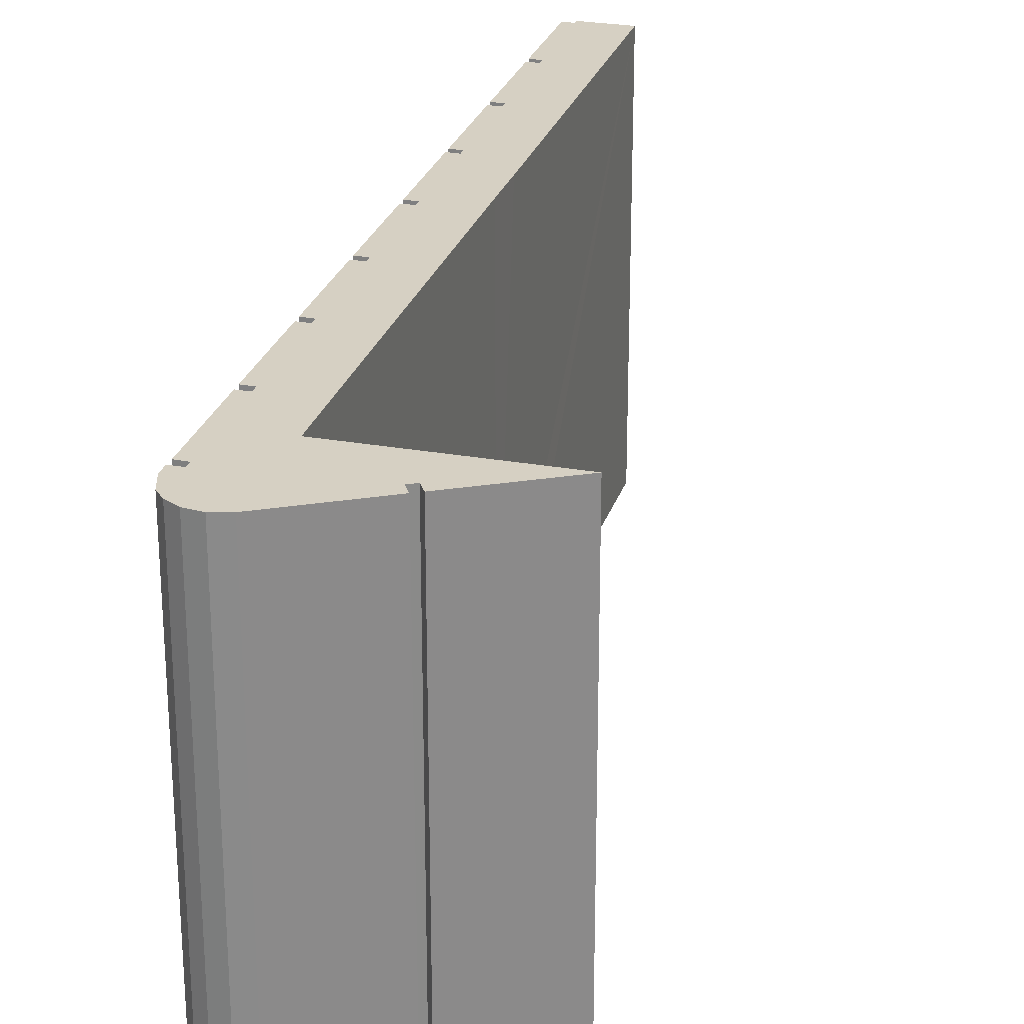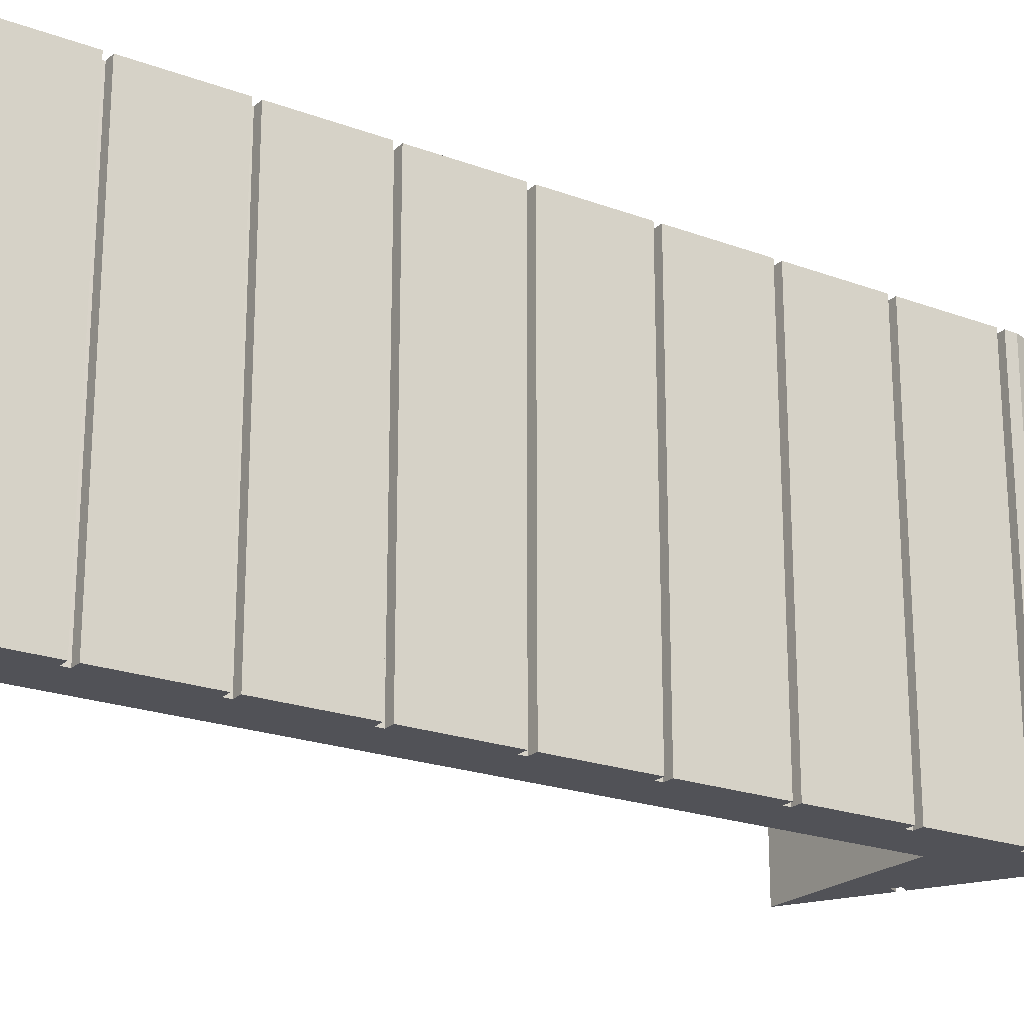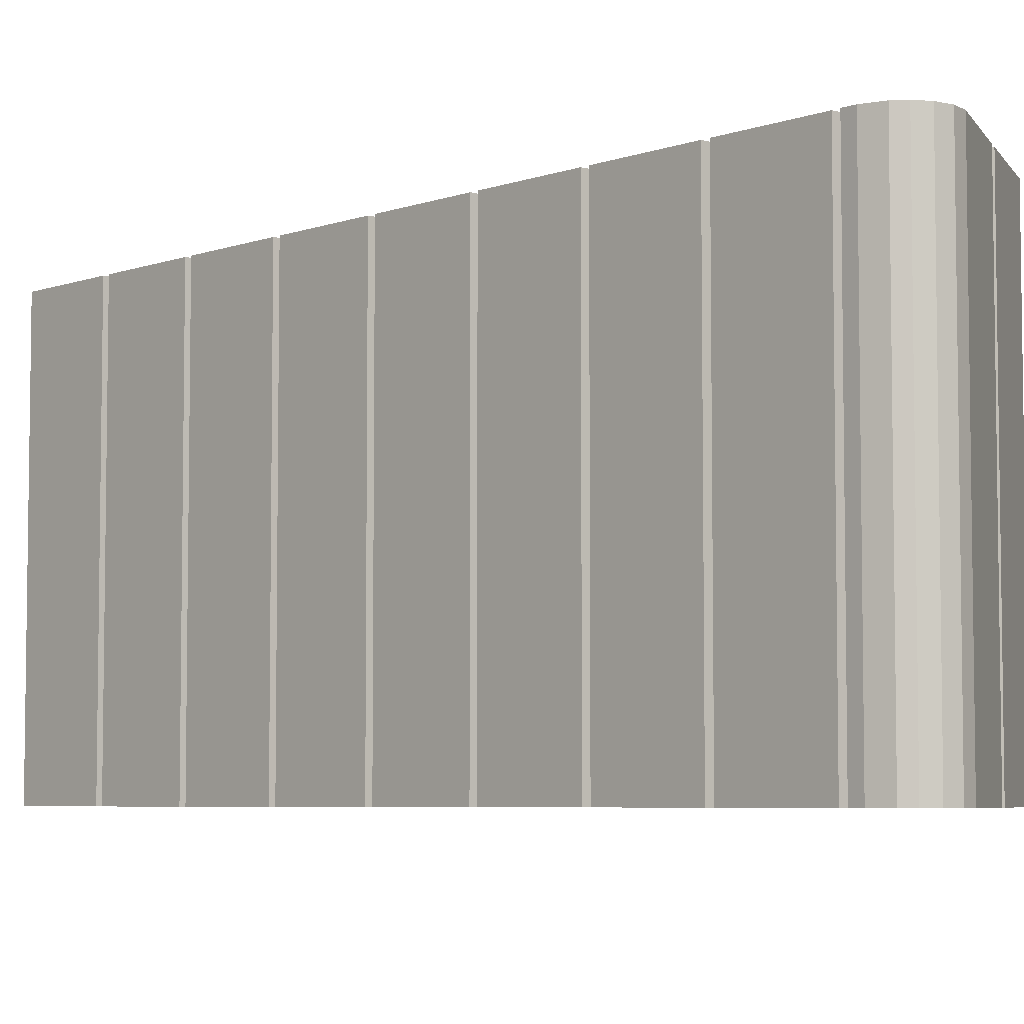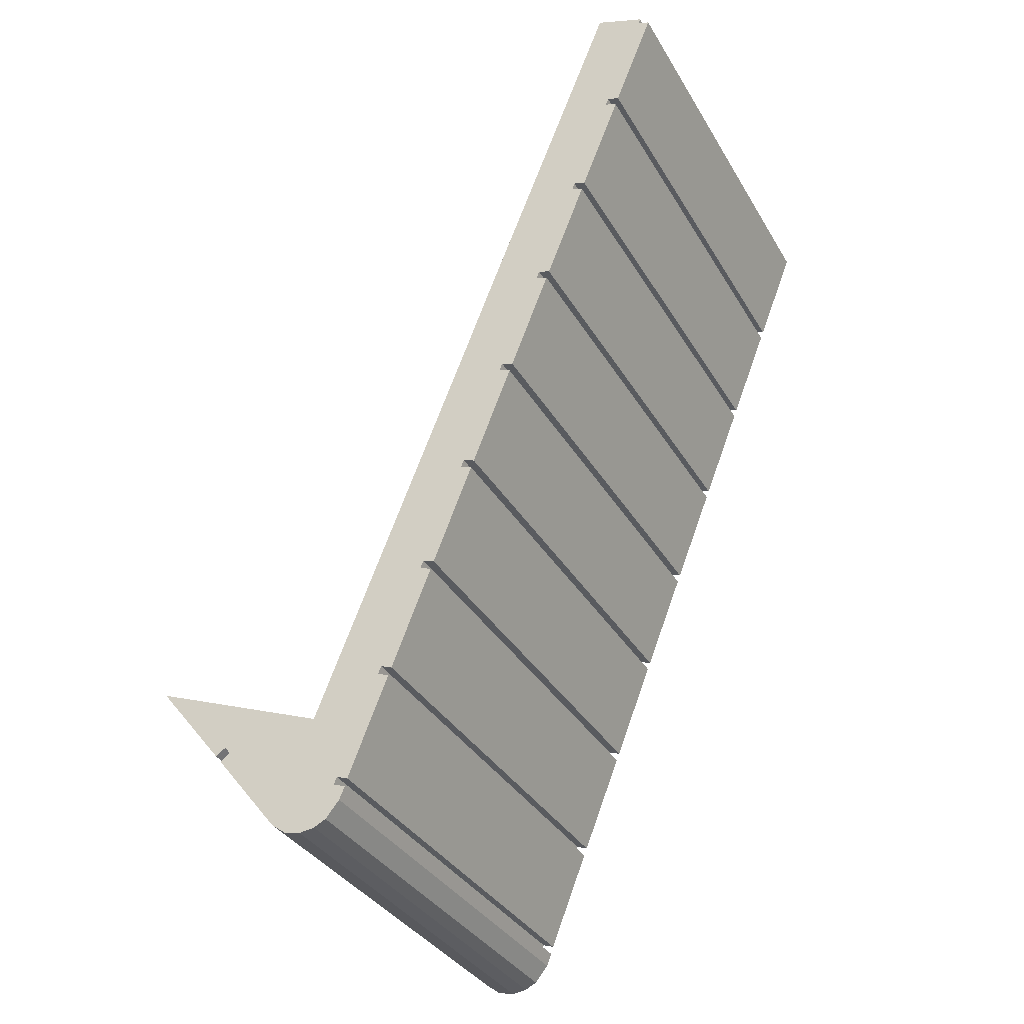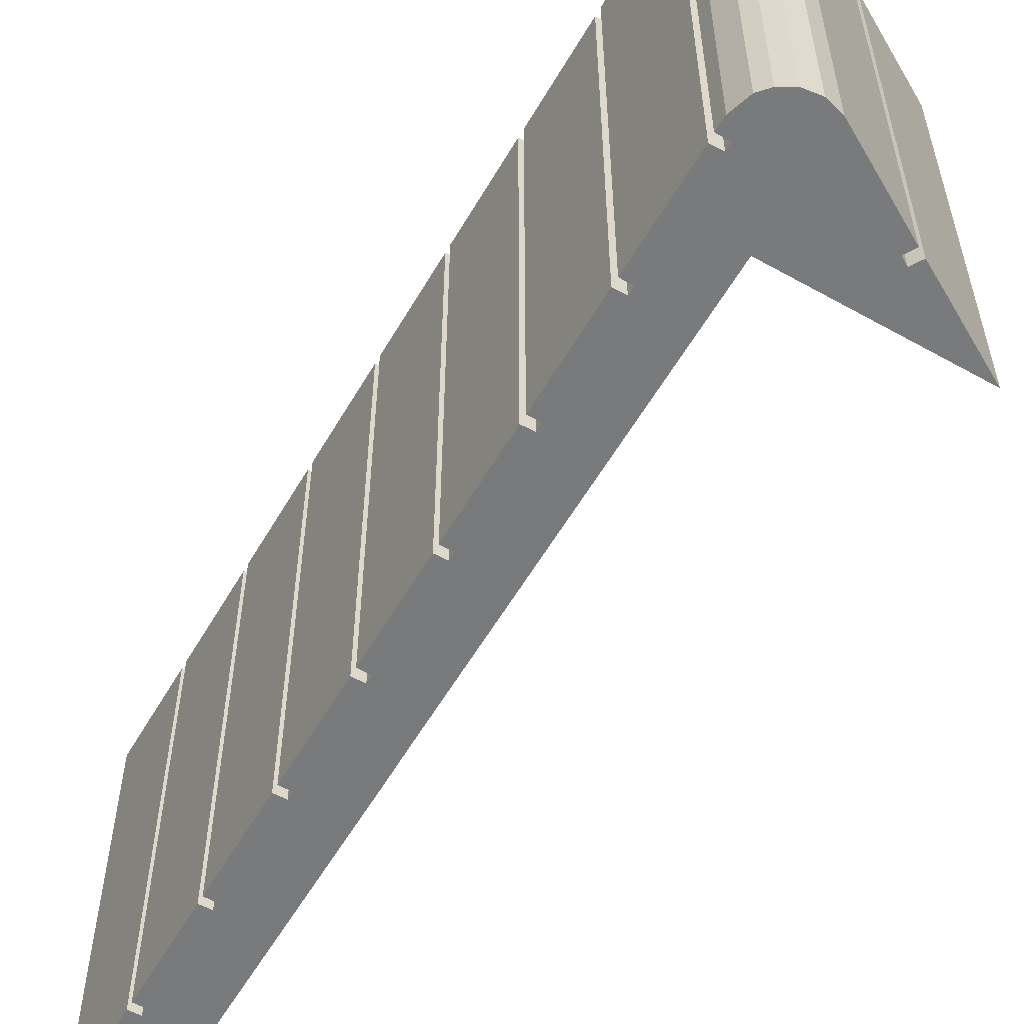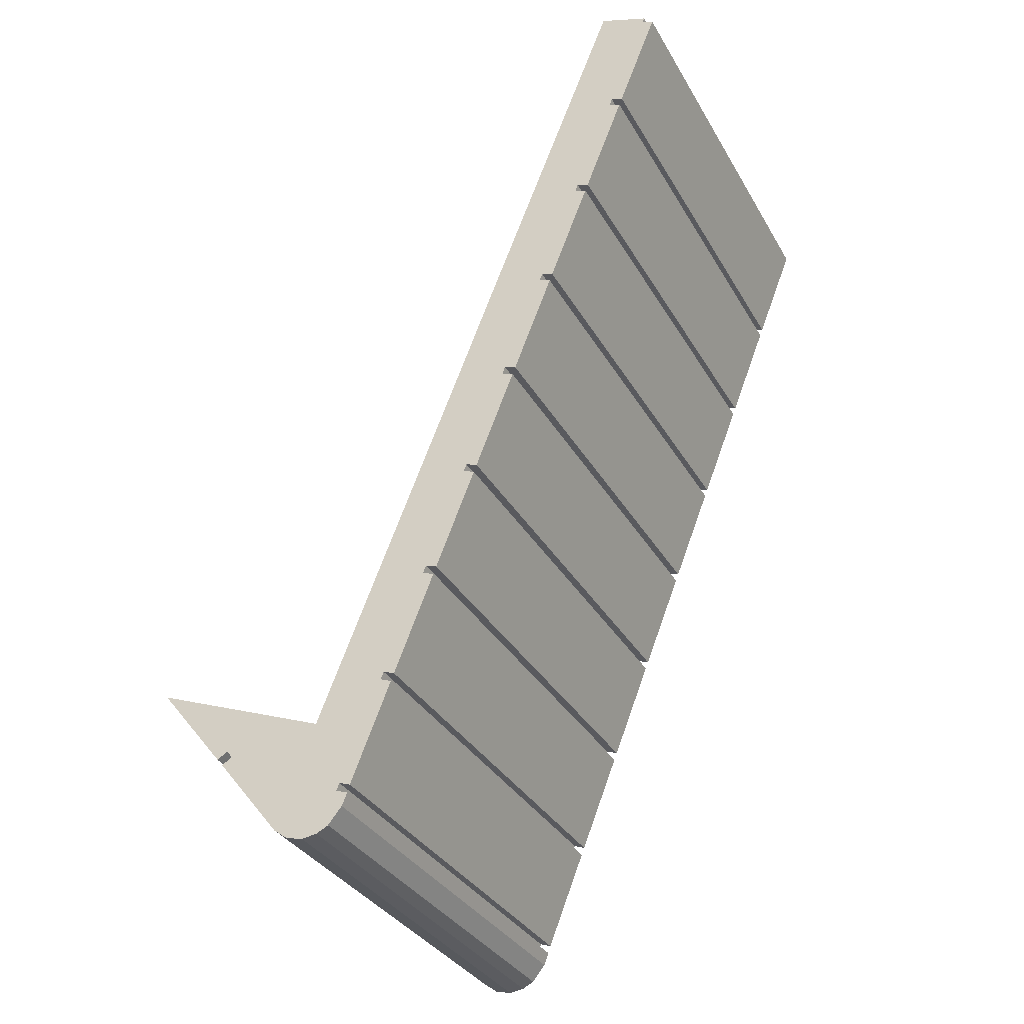
<metadata>
{"format":"obj","ext":"obj","renderer":"f3d","projection":"perspective","resolution":1024,"background":"white","views":[{"elev":26.5,"azim":-142.6,"up":"+Y"},{"elev":-21.6,"azim":78.3,"up":"+Y"},{"elev":-5.5,"azim":159.6,"up":"+Y"},{"elev":-34.9,"azim":26.6,"up":"+Z"},{"elev":-58.0,"azim":171.6,"up":"+Y"},{"elev":-33.8,"azim":25.9,"up":"+Z"}]}
</metadata>
<code>
v  4.43 14.05 -5.542
v  5.413 14.05 -6.016
v  4.885 14.05 -5.884
v  4.311 14.05 -5.392
v  2.363 14.05 -2.943
v  5.906 14.05 -5.949
v  6.289 14.05 -5.754
v  6.725 14.05 -5.225
v  2.67 14.05 -2.712
v  2.492 14.05 -2.476
v  0 14.05 8.603e-16
v  2.175 14.05 -2.715
v  6.51 14.05 -4.679
v  6.601 14.05 -4.449
v  5.57 14.05 -2.221
v  6.965 14.05 -4.579
v  5.663 14.05 -2.258
v  8.229 14.05 -1.392
v  7.867 14.05 -1.247
v  10.76 14.05 10.58
v  7.965 14.05 -1.007
v  8.327 14.05 -1.146
v  9.235 14.05 2.195
v  9.329 14.05 2.431
v  9.693 14.05 2.298
v  10.6 14.05 5.631
v  10.69 14.05 5.865
v  11.05 14.05 5.728
v  11.95 14.05 9.078
v  12.05 14.05 9.316
v  12.42 14.05 9.174
v  13.69 14.05 12.37
v  11.36 14.05 12.11
v  13.33 14.05 12.51
v  17.48 14.05 23
v  17.42 14.05 22.83
v  15.94 14.05 23.61
v  13.42 14.05 12.75
v  13.78 14.05 12.61
v  14.69 14.05 15.95
v  14.78 14.05 16.18
v  15.15 14.05 16.05
v  16.05 14.05 19.39
v  16.14 14.05 19.63
v  16.51 14.05 19.49
v  17.78 14.05 22.7
v  16.41 14.05 19.25
v  15.05 14.05 15.81
v  12.32 14.05 8.929
v  10.96 14.05 5.492
v  9.594 14.05 2.05
v  6.891 14.05 -4.824
v  15.05 -9.682e-16 15.81
v  13.78 -7.723e-16 12.61
v  13.42 -7.807e-16 12.75
v  13.33 -7.66e-16 12.51
v  13.69 -7.576e-16 12.37
v  12.42 -5.617e-16 9.174
v  12.05 -5.704e-16 9.316
v  11.95 -5.559e-16 9.078
v  12.32 -5.467e-16 8.929
v  11.05 -3.507e-16 5.728
v  10.69 -3.591e-16 5.865
v  10.6 -3.448e-16 5.631
v  10.96 -3.363e-16 5.492
v  9.693 -1.407e-16 2.298
v  9.329 -1.489e-16 2.431
v  9.235 -1.344e-16 2.195
v  9.594 -1.255e-16 2.05
v  8.327 7.017e-17 -1.146
v  7.965 6.166e-17 -1.007
v  7.867 7.636e-17 -1.247
v  8.229 8.524e-17 -1.392
v  6.965 2.804e-16 -4.579
v  6.601 2.724e-16 -4.449
v  6.51 2.865e-16 -4.679
v  6.891 2.954e-16 -4.824
v  6.725 3.199e-16 -5.225
v  17.48 -1.409e-15 23
v  17.42 -1.398e-15 22.83
v  17.78 -1.39e-15 22.7
v  16.51 -1.194e-15 19.49
v  16.14 -1.202e-15 19.63
v  16.05 -1.187e-15 19.39
v  16.41 -1.179e-15 19.25
v  15.15 -9.829e-16 16.05
v  14.78 -9.91e-16 16.18
v  14.69 -9.767e-16 15.95
v  5.906 3.643e-16 -5.949
v  5.413 3.684e-16 -6.016
v  4.885 3.603e-16 -5.884
v  0 0 0
v  5.663 1.383e-16 -2.258
v  5.57 1.36e-16 -2.221
v  15.94 -1.446e-15 23.61
v  6.289 3.523e-16 -5.754
v  2.492 1.516e-16 -2.476
v  2.175 1.662e-16 -2.715
v  4.43 3.393e-16 -5.542
v  2.363 1.802e-16 -2.943
v  4.311 3.302e-16 -5.392
v  2.67 1.661e-16 -2.712
v  10.76 -6.48e-16 10.58
v  11.36 -7.416e-16 12.11
g defaultobject
f 1 2 3
f 2 1 4
f 2 4 5
f 2 5 6
f 6 5 7
f 7 5 8
f 8 5 9
f 8 9 10
f 11 10 12
f 10 11 8
f 8 11 13
f 13 11 14
f 14 11 15
f 14 15 16
f 16 15 17
f 16 17 18
f 18 17 19
f 20 19 17
f 19 20 21
f 21 20 22
f 22 20 23
f 23 20 24
f 24 20 25
f 25 20 26
f 26 20 27
f 27 20 28
f 28 20 29
f 29 20 30
f 30 20 31
f 31 20 32
f 32 20 33
f 32 33 34
f 35 36 37
f 37 34 33
f 34 37 38
f 38 37 39
f 39 37 40
f 40 37 41
f 41 37 42
f 42 37 43
f 43 37 44
f 44 37 45
f 45 37 36
f 45 36 46
f 47 42 43
f 48 39 40
f 49 28 29
f 50 25 26
f 51 22 23
f 52 8 13
f 53 39 48
f 39 53 54
f 55 34 38
f 34 55 56
f 57 31 32
f 31 57 58
f 59 29 30
f 29 59 60
f 61 28 49
f 28 61 62
f 63 26 27
f 26 63 64
f 65 25 50
f 25 65 66
f 67 23 24
f 23 67 68
f 69 22 51
f 22 69 70
f 71 19 21
f 19 71 72
f 73 16 18
f 16 73 74
f 75 13 14
f 13 75 76
f 77 8 52
f 8 77 78
f 79 36 35
f 36 79 80
f 81 45 46
f 45 81 82
f 83 43 44
f 43 83 84
f 85 42 47
f 42 85 86
f 87 40 41
f 40 87 88
f 54 38 39
f 38 54 55
f 58 30 31
f 30 58 59
f 62 27 28
f 27 62 63
f 66 24 25
f 24 66 67
f 70 21 22
f 21 70 71
f 74 14 16
f 14 74 75
f 89 2 6
f 2 89 90
f 90 3 2
f 3 90 91
f 82 44 45
f 44 82 83
f 86 41 42
f 41 86 87
f 56 32 34
f 32 56 57
f 60 49 29
f 49 60 61
f 64 50 26
f 50 64 65
f 68 51 23
f 51 68 69
f 72 18 19
f 18 72 73
f 76 52 13
f 52 76 77
f 92 15 11
f 15 92 17
f 17 92 93
f 93 92 94
f 95 35 37
f 35 95 79
f 80 46 36
f 46 80 81
f 84 47 43
f 47 84 85
f 88 48 40
f 48 88 53
f 78 7 8
f 7 78 96
f 96 6 7
f 6 96 89
f 97 12 10
f 12 97 98
f 91 1 3
f 1 91 99
f 99 4 1
f 4 99 5
f 5 99 100
f 100 99 101
f 102 10 9
f 10 102 97
f 98 11 12
f 11 98 92
f 100 9 5
f 9 100 102
f 93 20 17
f 20 93 103
f 20 103 33
f 33 103 37
f 37 103 104
f 37 104 95
f 95 80 79
f 80 95 104
f 80 104 83
f 80 83 82
f 83 104 84
f 84 104 87
f 84 87 86
f 87 104 88
f 88 104 55
f 88 55 54
f 55 104 56
f 56 58 57
f 58 56 104
f 58 104 103
f 58 103 59
f 59 103 93
f 59 93 60
f 60 93 63
f 60 63 62
f 63 93 64
f 64 93 67
f 64 67 66
f 67 93 68
f 68 93 71
f 68 71 70
f 71 93 72
f 98 97 92
f 72 74 73
f 74 72 93
f 74 93 94
f 74 94 92
f 74 92 97
f 74 97 102
f 74 102 75
f 75 102 76
f 76 102 100
f 76 78 77
f 78 76 100
f 78 100 101
f 78 101 96
f 96 101 89
f 89 101 90
f 90 101 99
f 90 99 91
f 70 69 68
f 66 65 64
f 62 61 60
f 54 53 88
f 86 85 84
f 82 81 80

</code>
